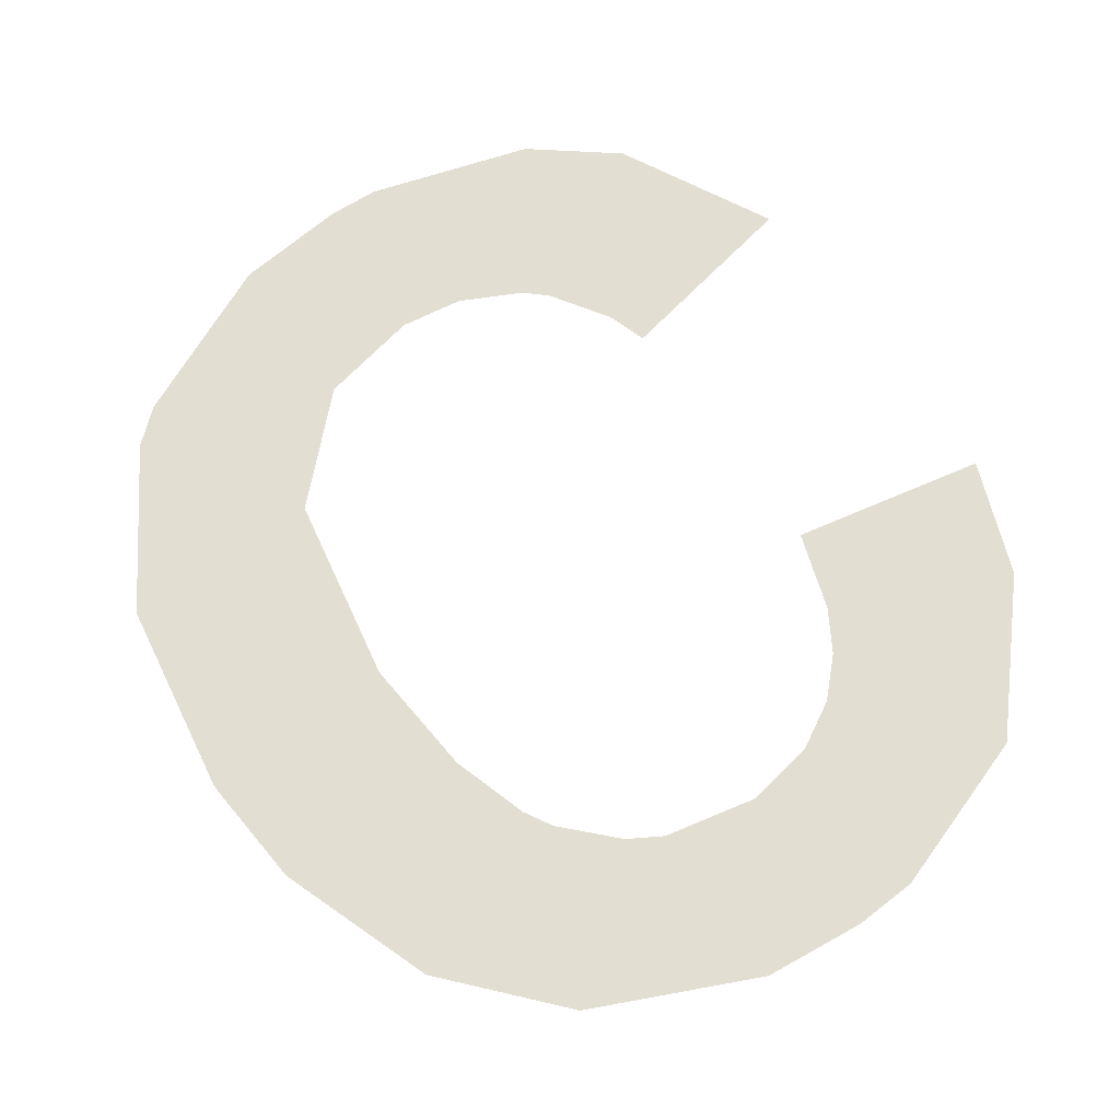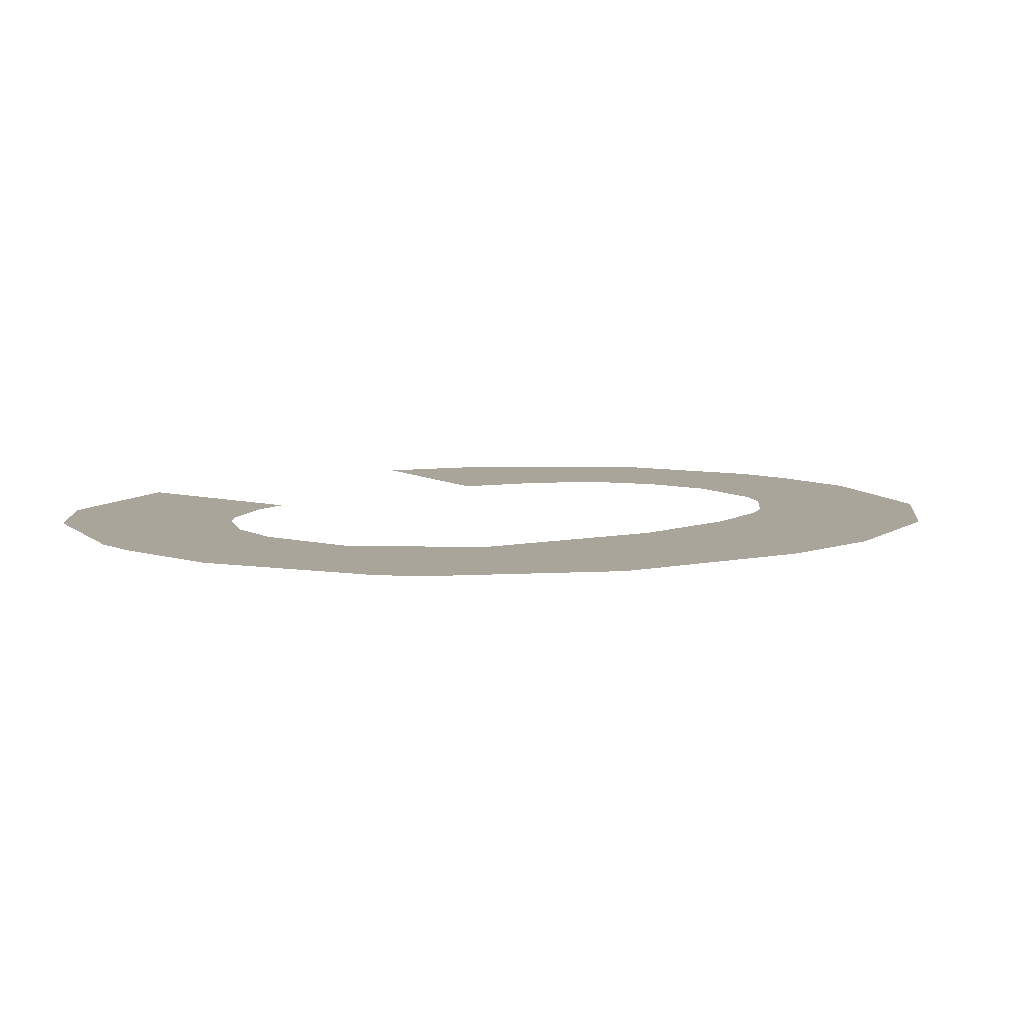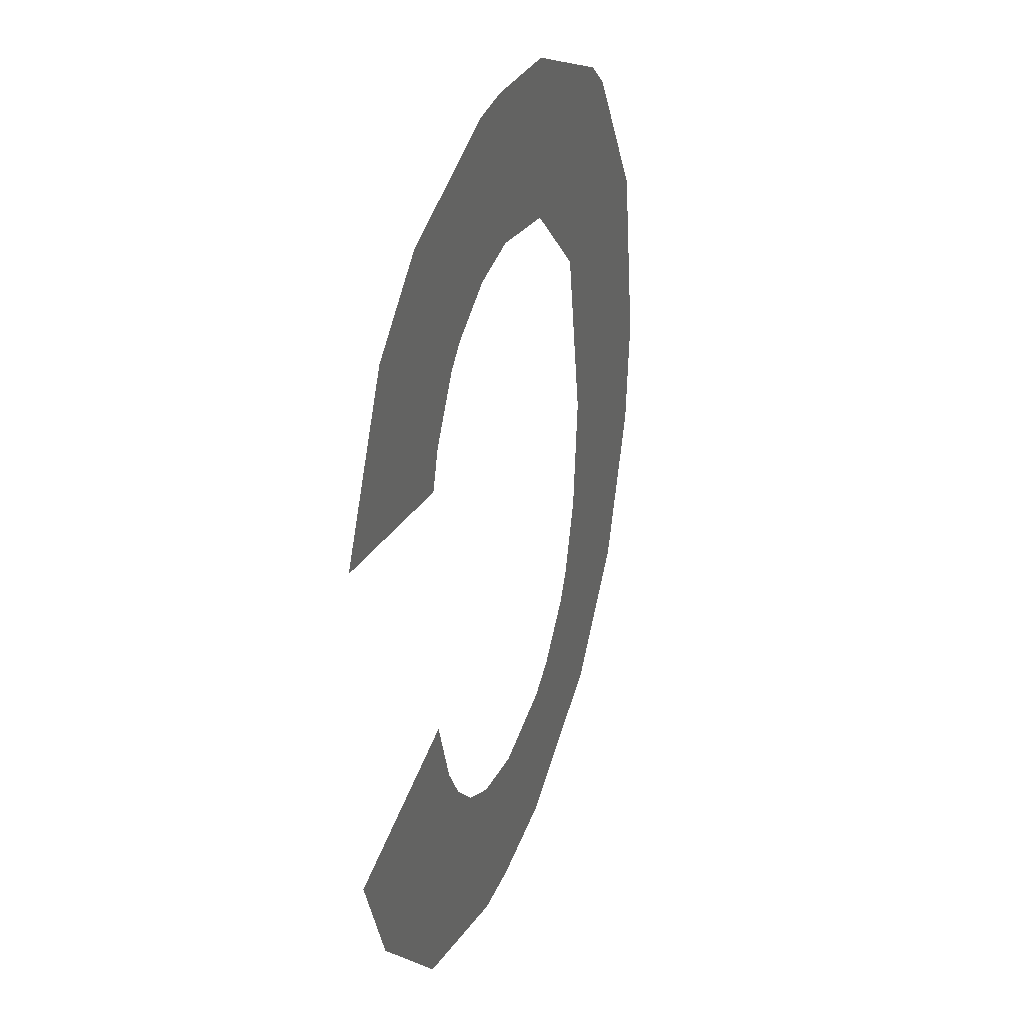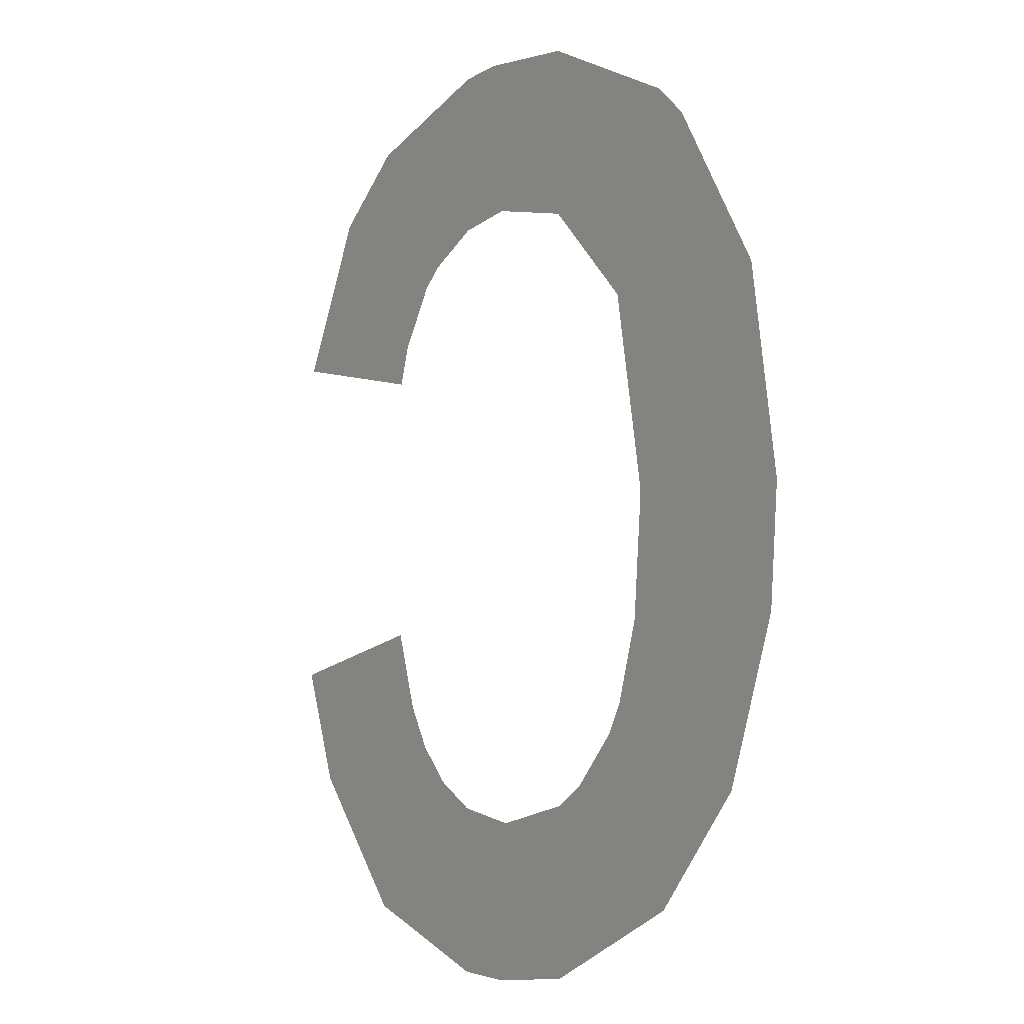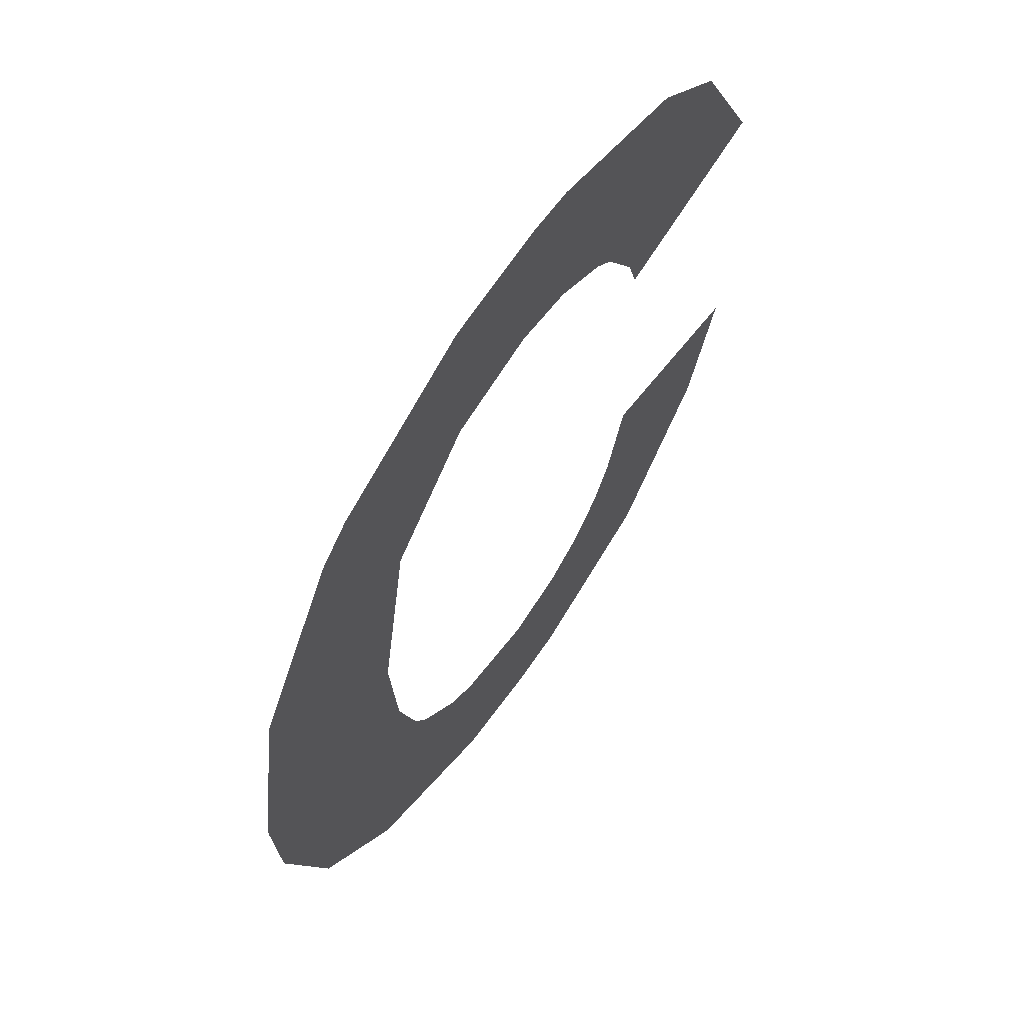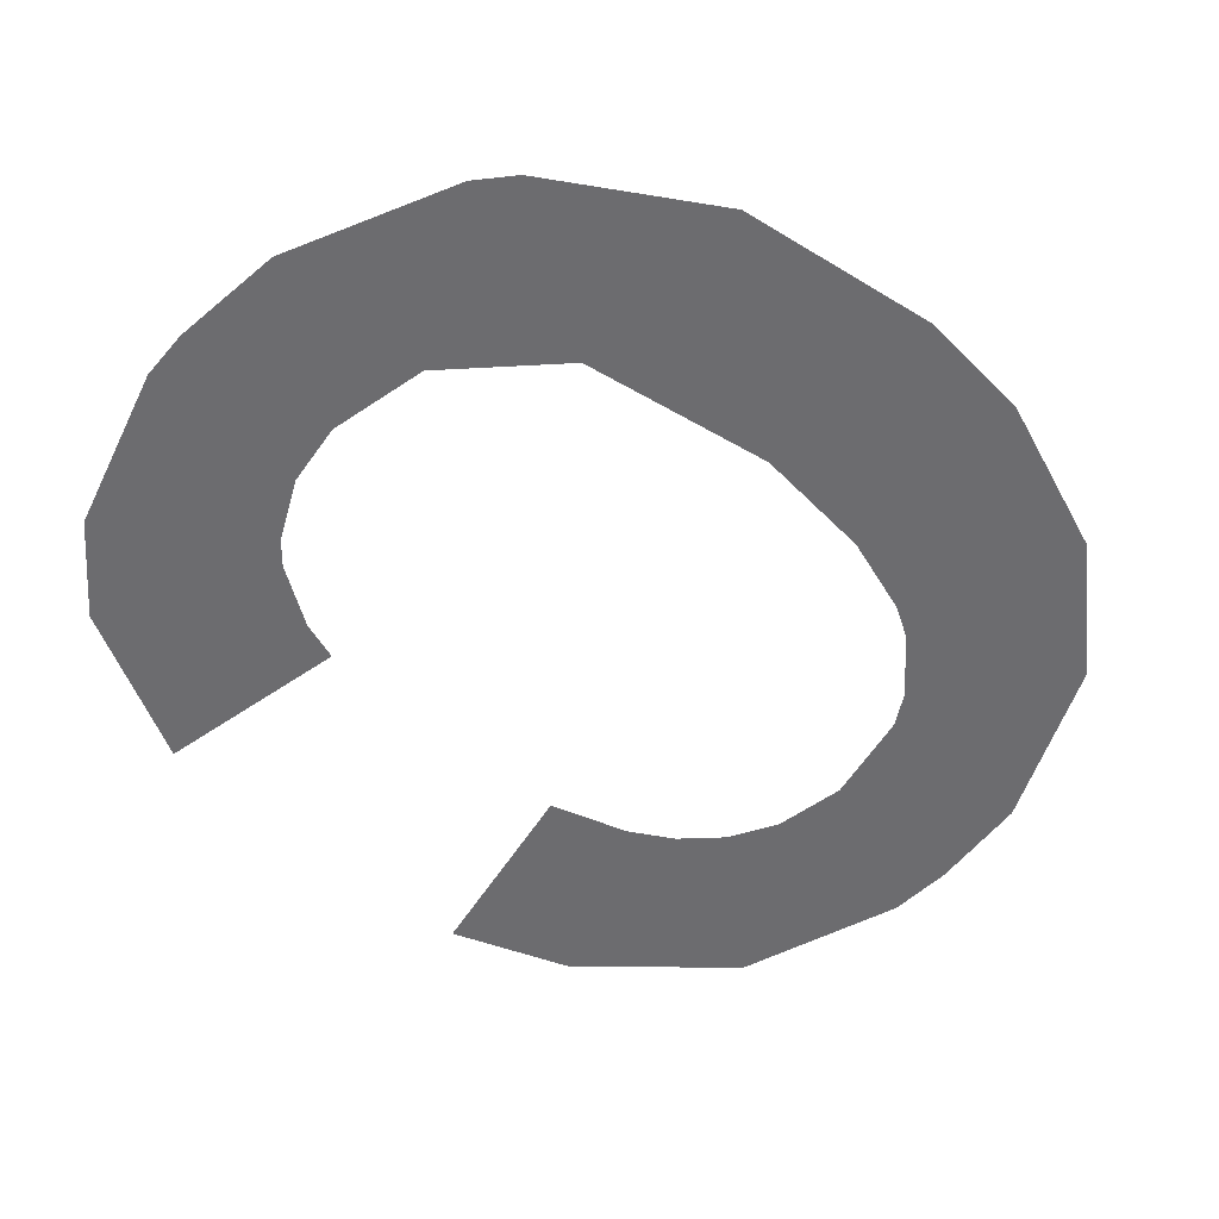
<metadata>
{"format":"obj","ext":"obj","renderer":"f3d","projection":"perspective","resolution":1024,"background":"white","views":[{"elev":67.4,"azim":-35.0,"up":"+Z"},{"elev":7.5,"azim":-131.4,"up":"+Z"},{"elev":33.6,"azim":109.3,"up":"+Y"},{"elev":-5.3,"azim":-124.1,"up":"+Y"},{"elev":63.1,"azim":-55.7,"up":"+Y"},{"elev":-53.8,"azim":-132.2,"up":"+Z"}]}
</metadata>
<code>
g default
v 1.643 2.355 0
v 2.143 2.455 0
v 2.143 1.555 0
v 0.04295 1.934 0
v 1.175 3.155 0
v 1.142 0.7546 0
v 1.643 1.655 0
v 0.5434 1.969 0
v 1.122 1.154 0
v 1.14 2.755 0
v 0.04297 1.955 0
v 0.5434 1.955 0
v 0.8834 0.7801 0
v 0.8834 1.204 0
v 0.2099 1.255 0
v 0.7975 1.255 0
v 0.4634 0.9717 0
v 0.4634 1.255 0
v 0.06584 1.655 0
v 0.5695 1.655 0
v 0.4634 1.655 0
v 0.6319 1.455 0
v 0.4634 1.455 0
v 0.6734 1.255 0
v 0.6739 1.382 0
v 0.4634 1.955 0
v 2.029 1.255 0
v 1.423 1.255 0
v 1.303 0.7632 0
v 1.303 1.187 0
v 1.723 0.9089 0
v 1.723 1.255 0
v 1.723 1.639 0
v 1.577 1.455 0
v 1.723 1.455 0
v 1.513 1.347 0
v 1.513 1.255 0
v 0.8834 3.125 0
v 0.8834 2.701 0
v 0.123 2.455 0
v 0.6327 2.455 0
v 0.4634 2.455 0
v 0.3753 2.855 0
v 0.8834 2.855 0
v 0.4634 2.855 0
v 0.4634 2.931 0
v 1.611 2.455 0
v 1.723 2.371 0
v 1.723 2.455 0
v 1.303 3.149 0
v 1.303 2.732 0
v 1.303 2.855 0
v 1.937 2.855 0
v 1.723 2.855 0
v 1.458 2.655 0
v 1.723 2.655 0
v 1.513 2.605 0
v 1.513 2.655 0
v 1.513 2.855 0
v 1.723 3.023 0
g Trim_Char_C_1_1 Trim_Text_ABCDEFGHIJKLMN_1_1
f 53 60 54
f 3 33 35
f 21 20 12
f 17 13 14
f 15 17 18
f 20 21 23
f 19 15 23
f 24 16 25
f 18 24 25
f 19 21 26
f 31 27 32
f 9 14 13
f 31 32 37
f 33 7 34
f 36 37 32
f 36 28 37
f 46 45 44
f 8 41 42
f 40 11 26
f 39 44 45
f 43 40 42
f 46 43 45
f 48 2 49
f 48 49 47
f 38 44 52
f 44 39 10
f 53 54 56
f 58 56 54
f 47 49 56
f 55 57 58
f 59 52 51
f 50 52 59
f 35 32 27
f 27 3 35
f 12 26 21
f 14 16 24
f 24 18 17
f 17 14 24
f 23 22 20
f 23 21 19
f 23 15 18
f 22 23 18
f 25 22 18
f 26 11 4
f 4 19 26
f 13 6 9
f 29 30 9
f 9 6 29
f 37 28 30
f 30 29 31
f 37 30 31
f 34 35 33
f 32 35 34
f 32 34 36
f 44 38 46
f 26 12 8
f 8 42 26
f 26 42 40
f 45 42 41
f 45 41 39
f 42 45 43
f 47 1 48
f 52 50 5
f 5 38 52
f 10 51 52
f 52 44 10
f 56 49 2
f 56 2 53
f 54 59 58
f 56 58 57
f 57 47 56
f 55 58 59
f 59 51 55
f 59 54 60
f 60 50 59

</code>
